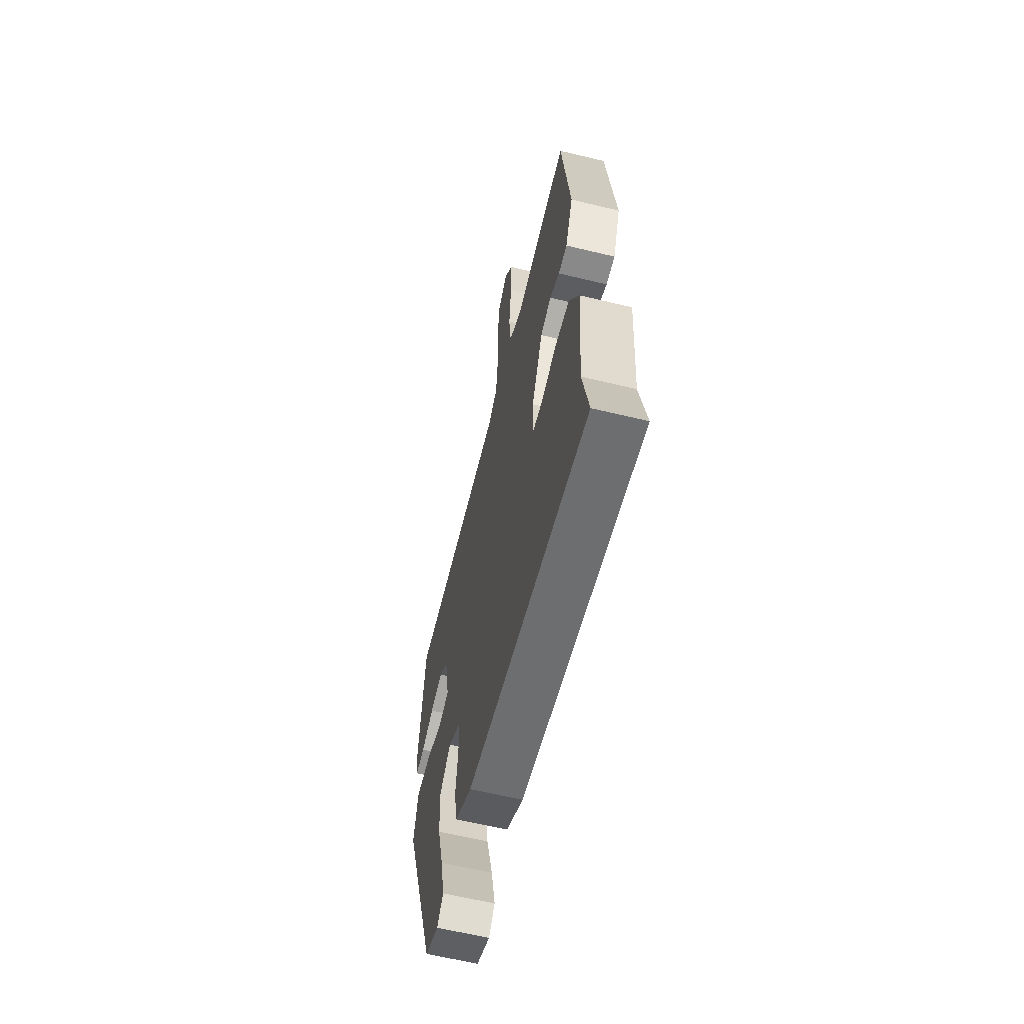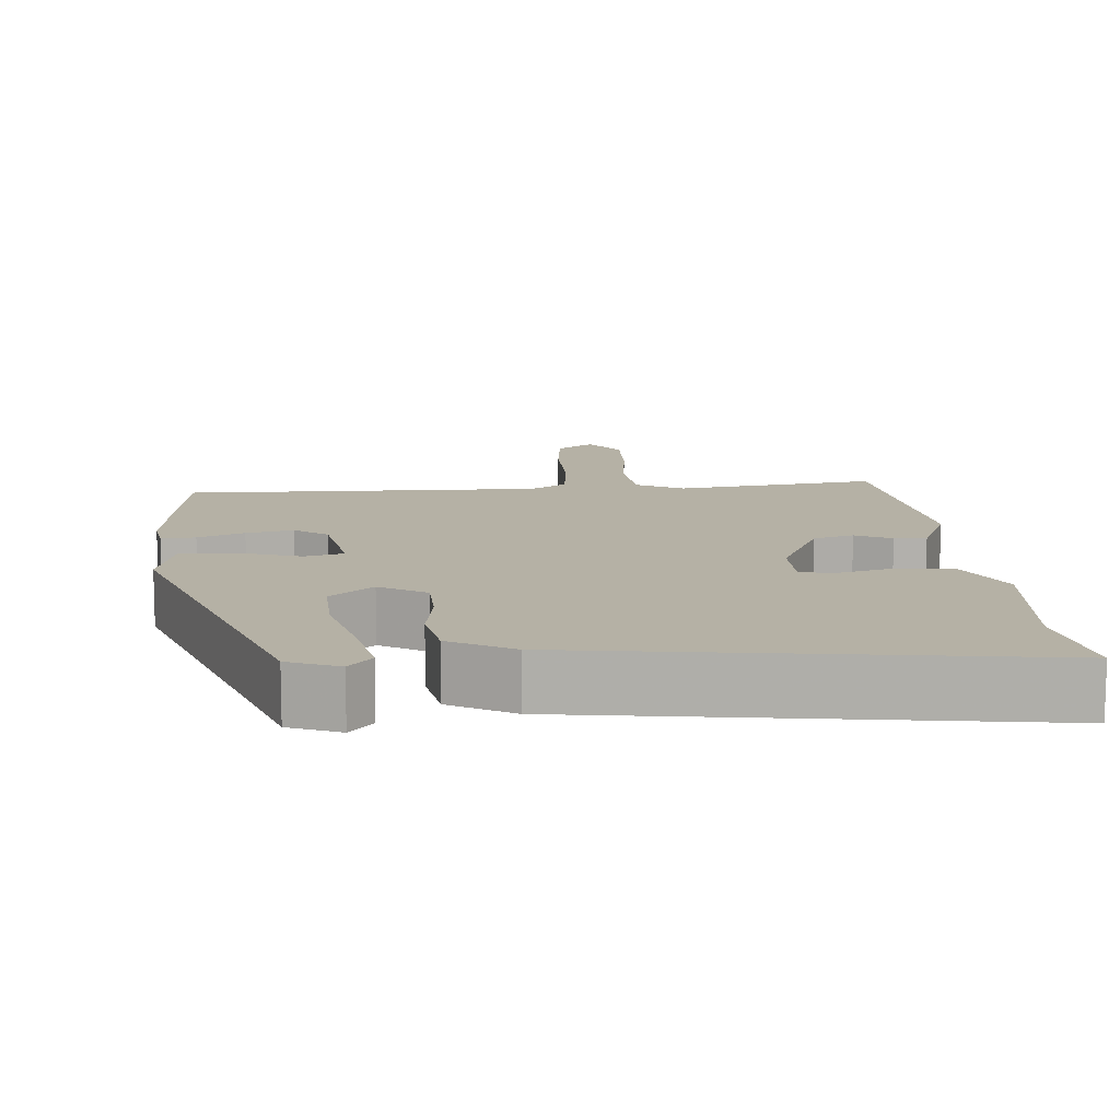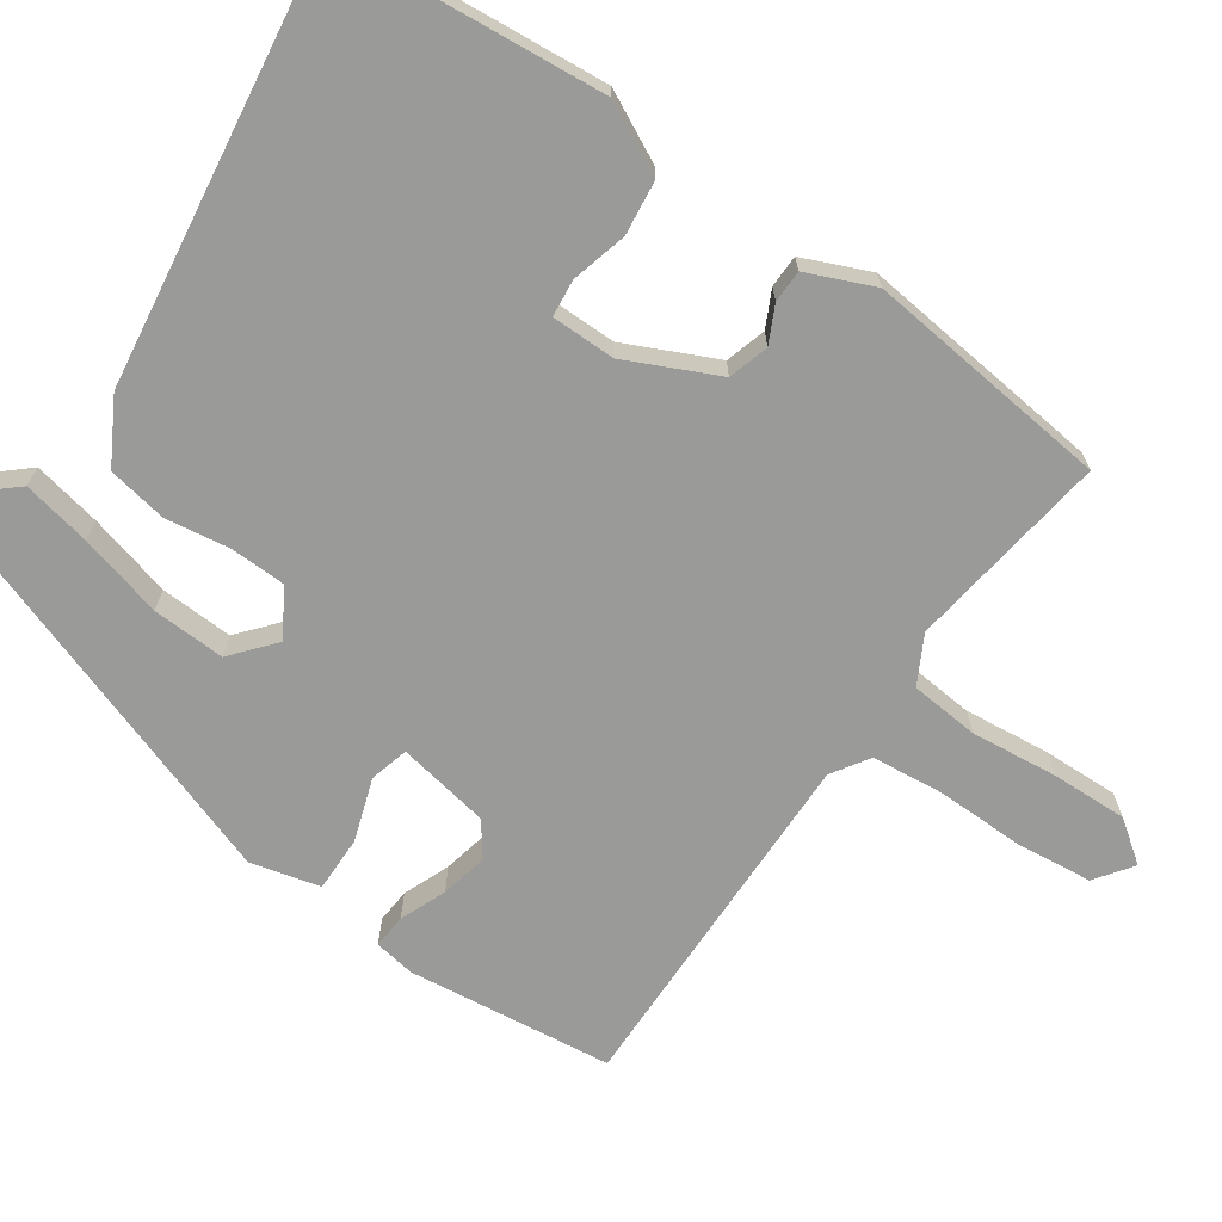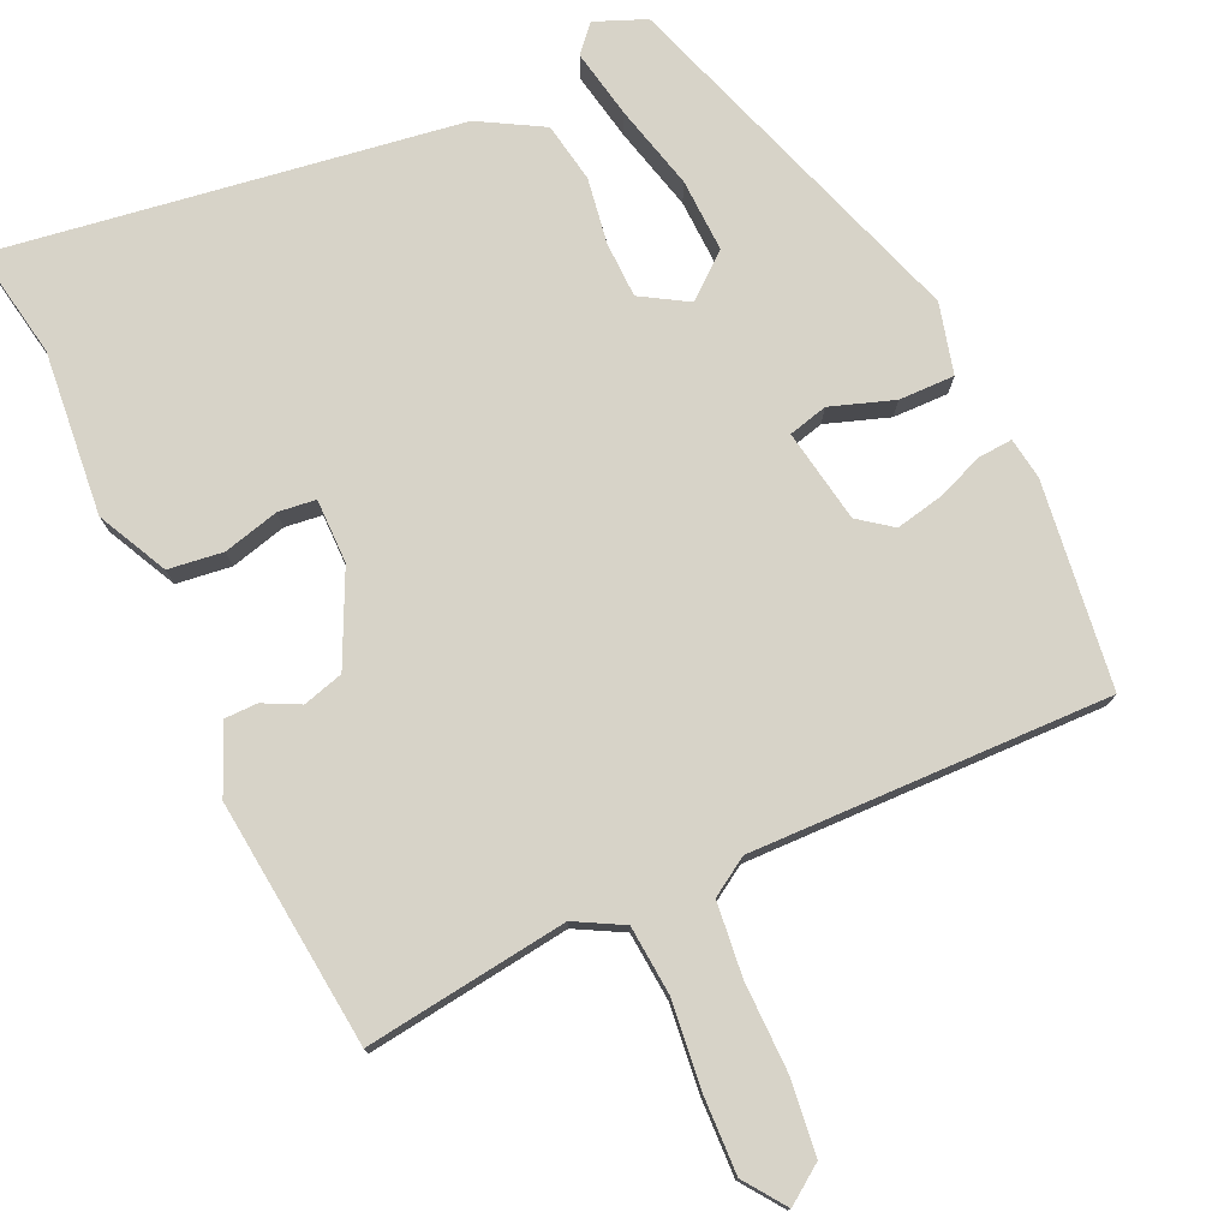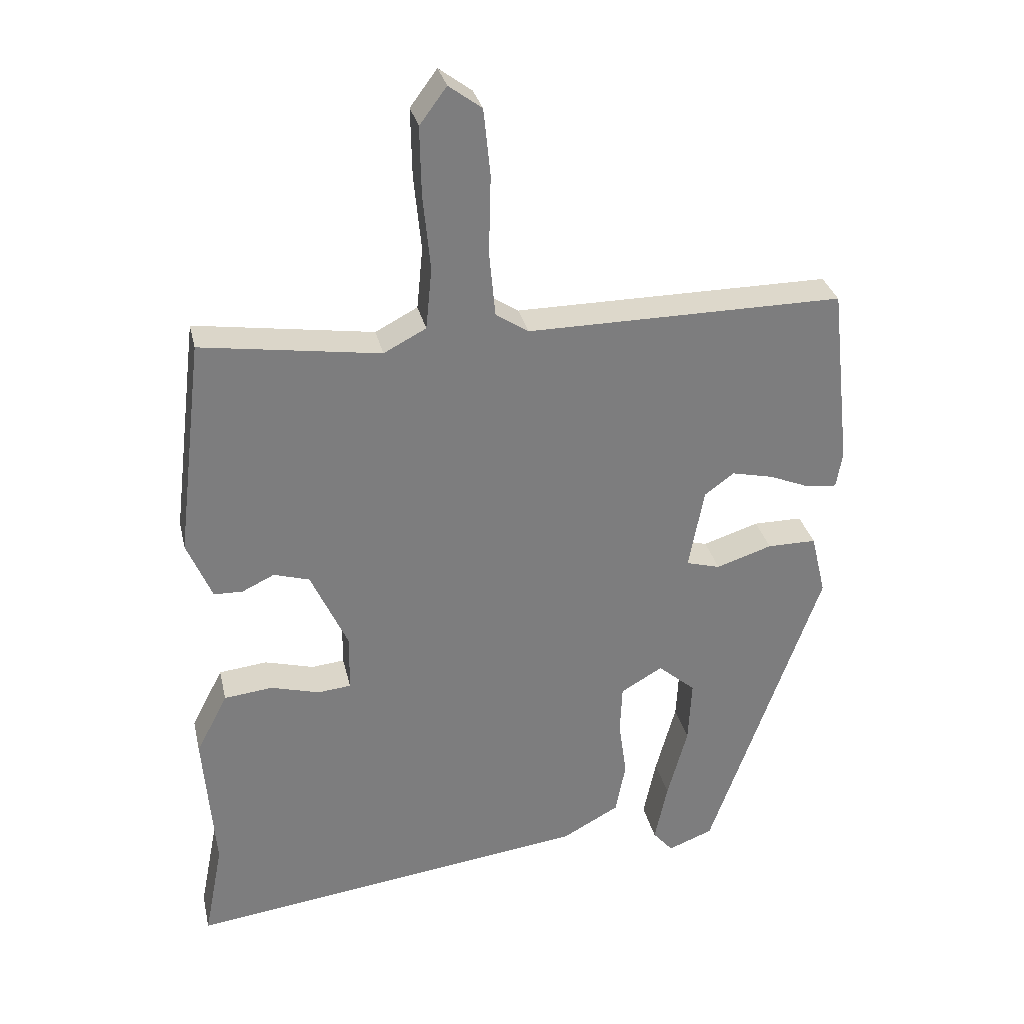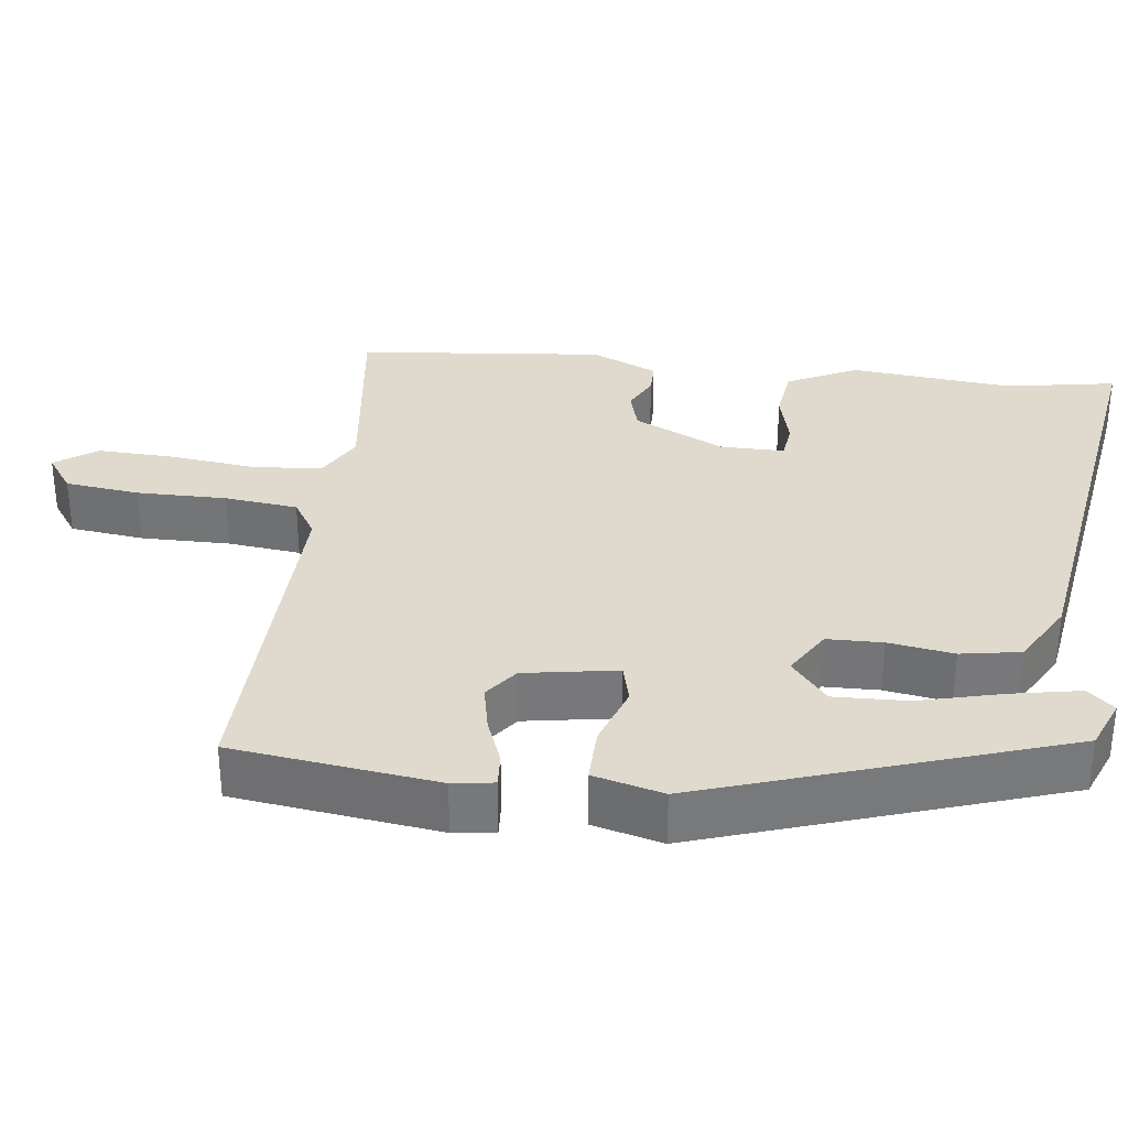
<metadata>
{"format":"obj","ext":"obj","renderer":"f3d","projection":"perspective","resolution":1024,"background":"white","views":[{"elev":-61.8,"azim":-103.8,"up":"+Z"},{"elev":11.8,"azim":175.9,"up":"+Y"},{"elev":-69.2,"azim":-124.2,"up":"+Y"},{"elev":76.9,"azim":-23.8,"up":"+Y"},{"elev":31.1,"azim":-12.6,"up":"+Z"},{"elev":32.7,"azim":98.1,"up":"+Y"}]}
</metadata>
<code>
v -0.456 0.07 0.492
v -0.19 0.07 0.453
v -0.127 0.07 0.486
v -0.118 0.07 0.577
v -0.129 0.07 0.69
v -0.131 0.07 0.791
v -0.091 0.07 0.845
v -0.042 0.07 0.809
v -0.032 0.07 0.711
v -0.035 0.07 0.593
v -0.026 0.07 0.497
v 0.023 0.07 0.465
v 0.494 0.07 0.468
v 0.524 0.07 0.198
v 0.515 0.07 0.144
v 0.47 0.07 0.148
v 0.409 0.07 0.173
v 0.347 0.07 0.187
v 0.303 0.07 0.155
v 0.28 0.07 0.033
v 0.331 0.07 0.019
v 0.414 0.07 0.046
v 0.487 0.07 0.046
v 0.509 0.07 -0.046
v 0.342 0.07 -0.515
v 0.275 0.07 -0.541
v 0.245 0.07 -0.506
v 0.264 0.07 -0.416
v 0.294 0.07 -0.306
v 0.299 0.07 -0.21
v 0.243 0.07 -0.162
v 0.181 0.07 -0.198
v 0.178 0.07 -0.271
v 0.19 0.07 -0.357
v 0.175 0.07 -0.435
v 0.091 0.07 -0.481
v -0.512 0.07 -0.561
v -0.484 0.07 -0.416
v -0.501 0.07 -0.202
v -0.454 0.07 -0.111
v -0.382 0.07 -0.103
v -0.309 0.07 -0.123
v -0.26 0.07 -0.118
v -0.259 0.07 -0.034
v -0.314 0.07 0.086
v -0.367 0.07 0.102
v -0.415 0.07 0.079
v -0.458 0.07 0.08
v -0.495 0.07 0.168
v -0.456 0 0.492
v -0.19 0 0.453
v -0.127 0 0.486
v -0.118 0 0.577
v -0.129 0 0.69
v -0.131 0 0.791
v -0.091 0 0.845
v -0.042 0 0.809
v -0.032 0 0.711
v -0.035 0 0.593
v -0.026 0 0.497
v 0.023 0 0.465
v 0.494 0 0.468
v 0.524 0 0.198
v 0.515 0 0.144
v 0.47 0 0.148
v 0.409 0 0.173
v 0.347 0 0.187
v 0.303 0 0.155
v 0.28 0 0.033
v 0.331 0 0.019
v 0.414 0 0.046
v 0.487 0 0.046
v 0.509 0 -0.046
v 0.342 0 -0.515
v 0.275 0 -0.541
v 0.245 0 -0.506
v 0.264 0 -0.416
v 0.294 0 -0.306
v 0.299 0 -0.21
v 0.243 0 -0.162
v 0.181 0 -0.198
v 0.178 0 -0.271
v 0.19 0 -0.357
v 0.175 0 -0.435
v 0.091 0 -0.481
v -0.512 0 -0.561
v -0.484 0 -0.416
v -0.501 0 -0.202
v -0.454 0 -0.111
v -0.382 0 -0.103
v -0.309 0 -0.123
v -0.26 0 -0.118
v -0.259 0 -0.034
v -0.314 0 0.086
v -0.367 0 0.102
v -0.415 0 0.079
v -0.458 0 0.08
v -0.495 0 0.168
f 46 47 48 49
f 45 46 49 1
f 44 45 1 2
f 43 44 2 3
f 39 40 41 42
f 38 39 42 43
f 37 38 43
f 36 37 43
f 33 34 35 36
f 32 33 36 43
f 31 32 43 3
f 26 27 28 29
f 24 25 26 29
f 24 29 30
f 21 22 23 24
f 20 21 24 30
f 14 15 16 17
f 12 13 14 17
f 11 12 17 18
f 7 8 9 10
f 7 10 11
f 4 5 6 7
f 4 7 11
f 3 4 11
f 20 30 31 3
f 3 11 18 19
f 3 19 20
f 98 97 96 95
f 50 98 95 94
f 51 50 94 93
f 52 51 93 92
f 91 90 89 88
f 92 91 88 87
f 92 87 86
f 92 86 85
f 85 84 83 82
f 92 85 82 81
f 52 92 81 80
f 78 77 76 75
f 78 75 74 73
f 79 78 73
f 73 72 71 70
f 79 73 70 69
f 66 65 64 63
f 66 63 62 61
f 67 66 61 60
f 59 58 57 56
f 60 59 56
f 56 55 54 53
f 60 56 53
f 60 53 52
f 52 80 79 69
f 68 67 60 52
f 69 68 52
f 1 50 51 2
f 2 51 52 3
f 3 52 53 4
f 4 53 54 5
f 5 54 55 6
f 6 55 56 7
f 7 56 57 8
f 8 57 58 9
f 9 58 59 10
f 10 59 60 11
f 11 60 61 12
f 12 61 62 13
f 13 62 63 14
f 14 63 64 15
f 15 64 65 16
f 16 65 66 17
f 17 66 67 18
f 18 67 68 19
f 19 68 69 20
f 20 69 70 21
f 21 70 71 22
f 22 71 72 23
f 23 72 73 24
f 24 73 74 25
f 25 74 75 26
f 26 75 76 27
f 27 76 77 28
f 28 77 78 29
f 29 78 79 30
f 30 79 80 31
f 31 80 81 32
f 32 81 82 33
f 33 82 83 34
f 34 83 84 35
f 35 84 85 36
f 36 85 86 37
f 37 86 87 38
f 38 87 88 39
f 39 88 89 40
f 40 89 90 41
f 41 90 91 42
f 42 91 92 43
f 43 92 93 44
f 44 93 94 45
f 45 94 95 46
f 46 95 96 47
f 47 96 97 48
f 48 97 98 49
f 49 98 50 1

</code>
